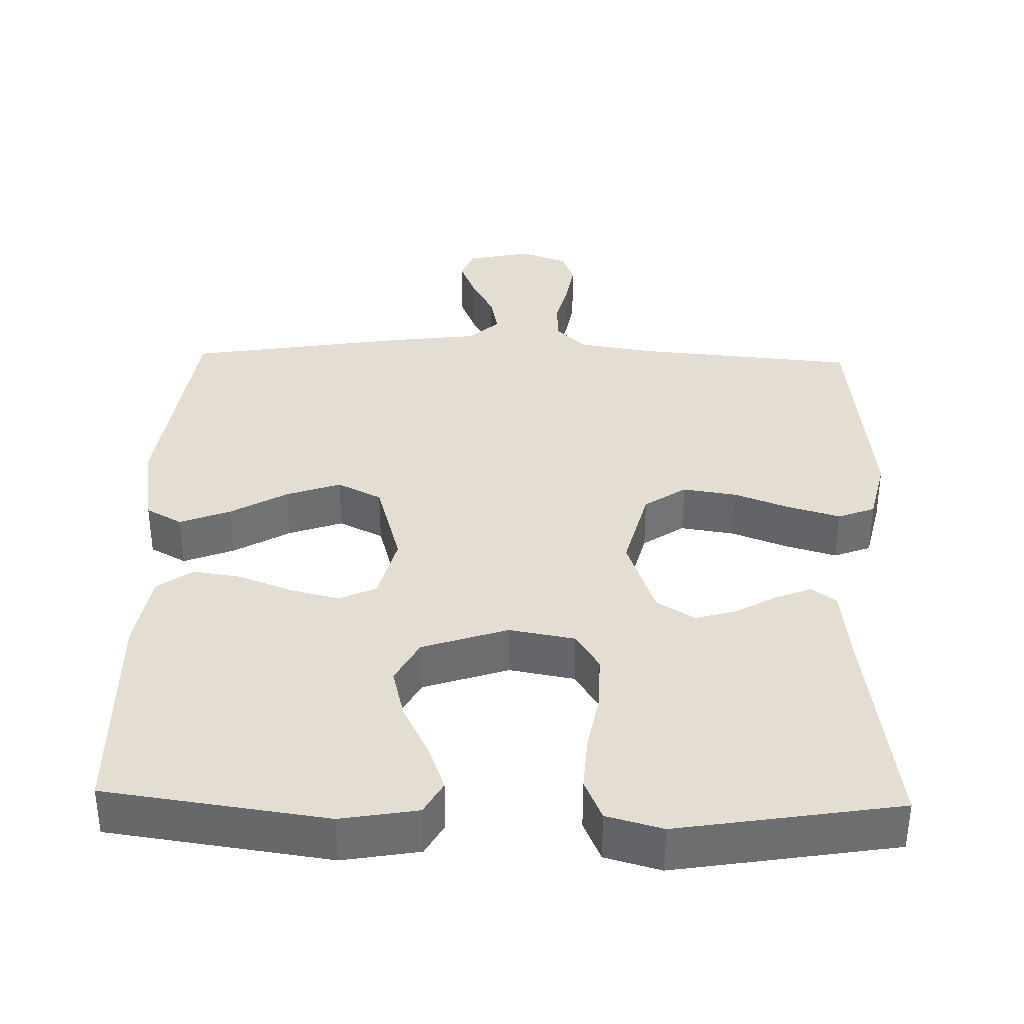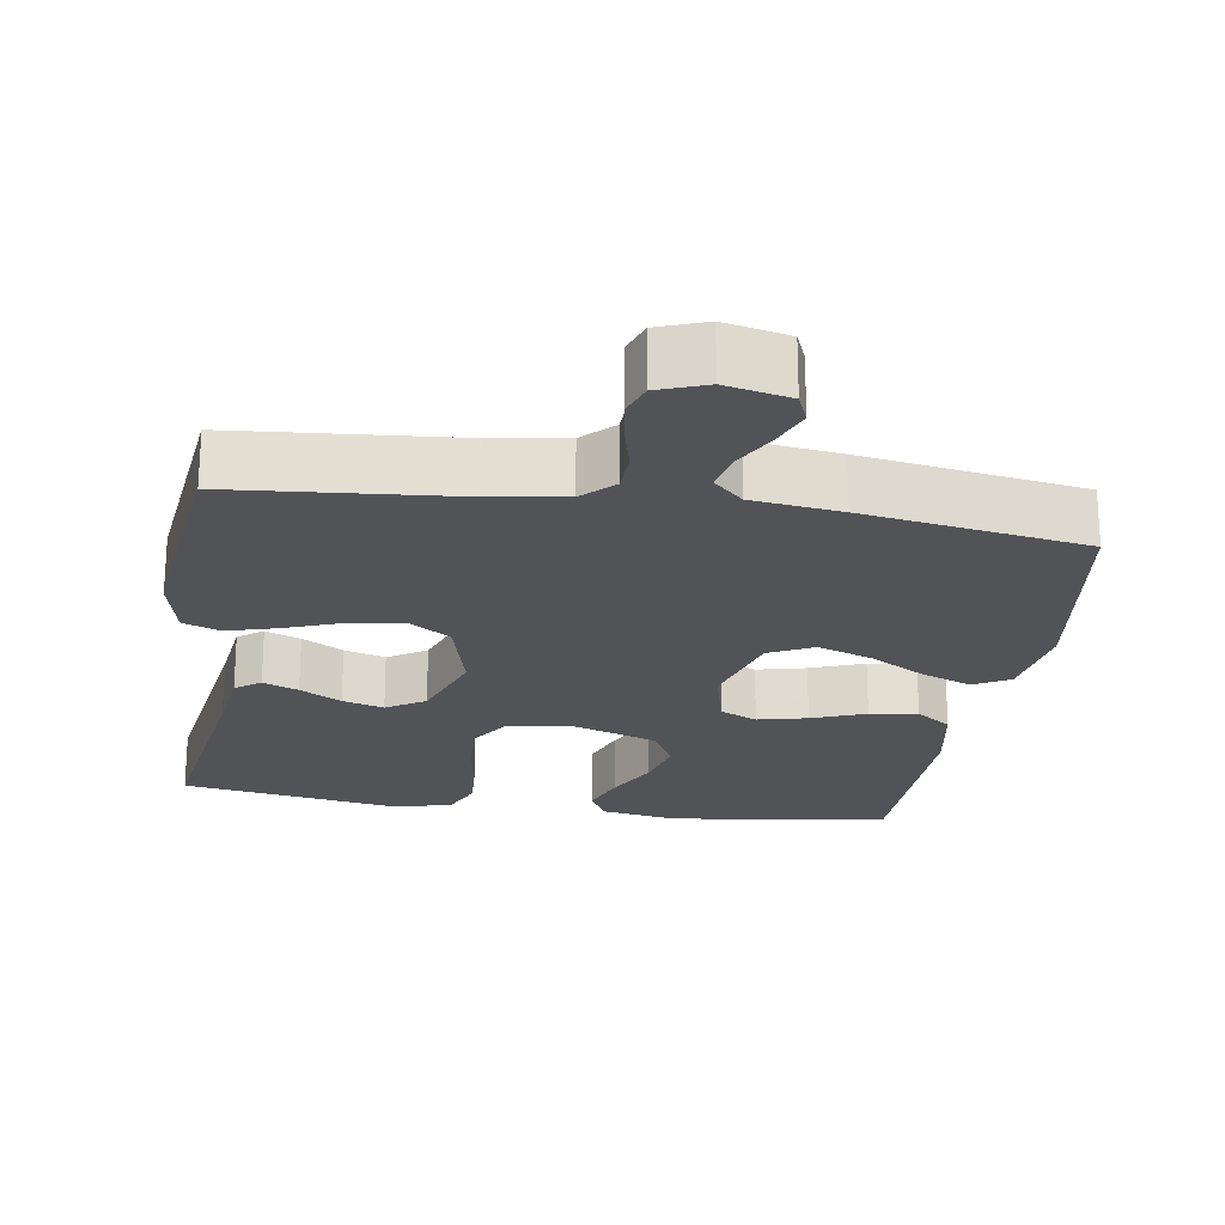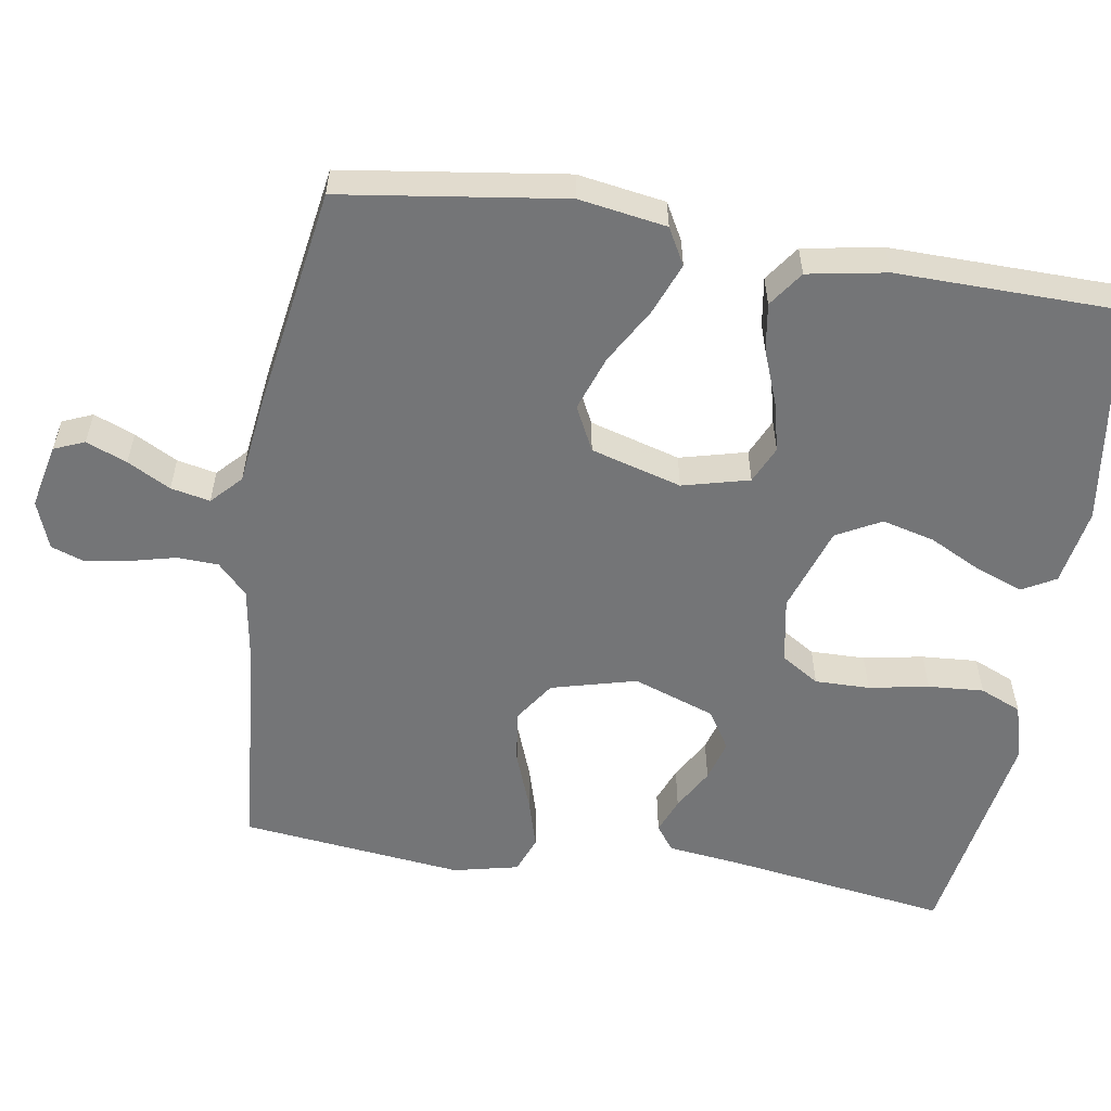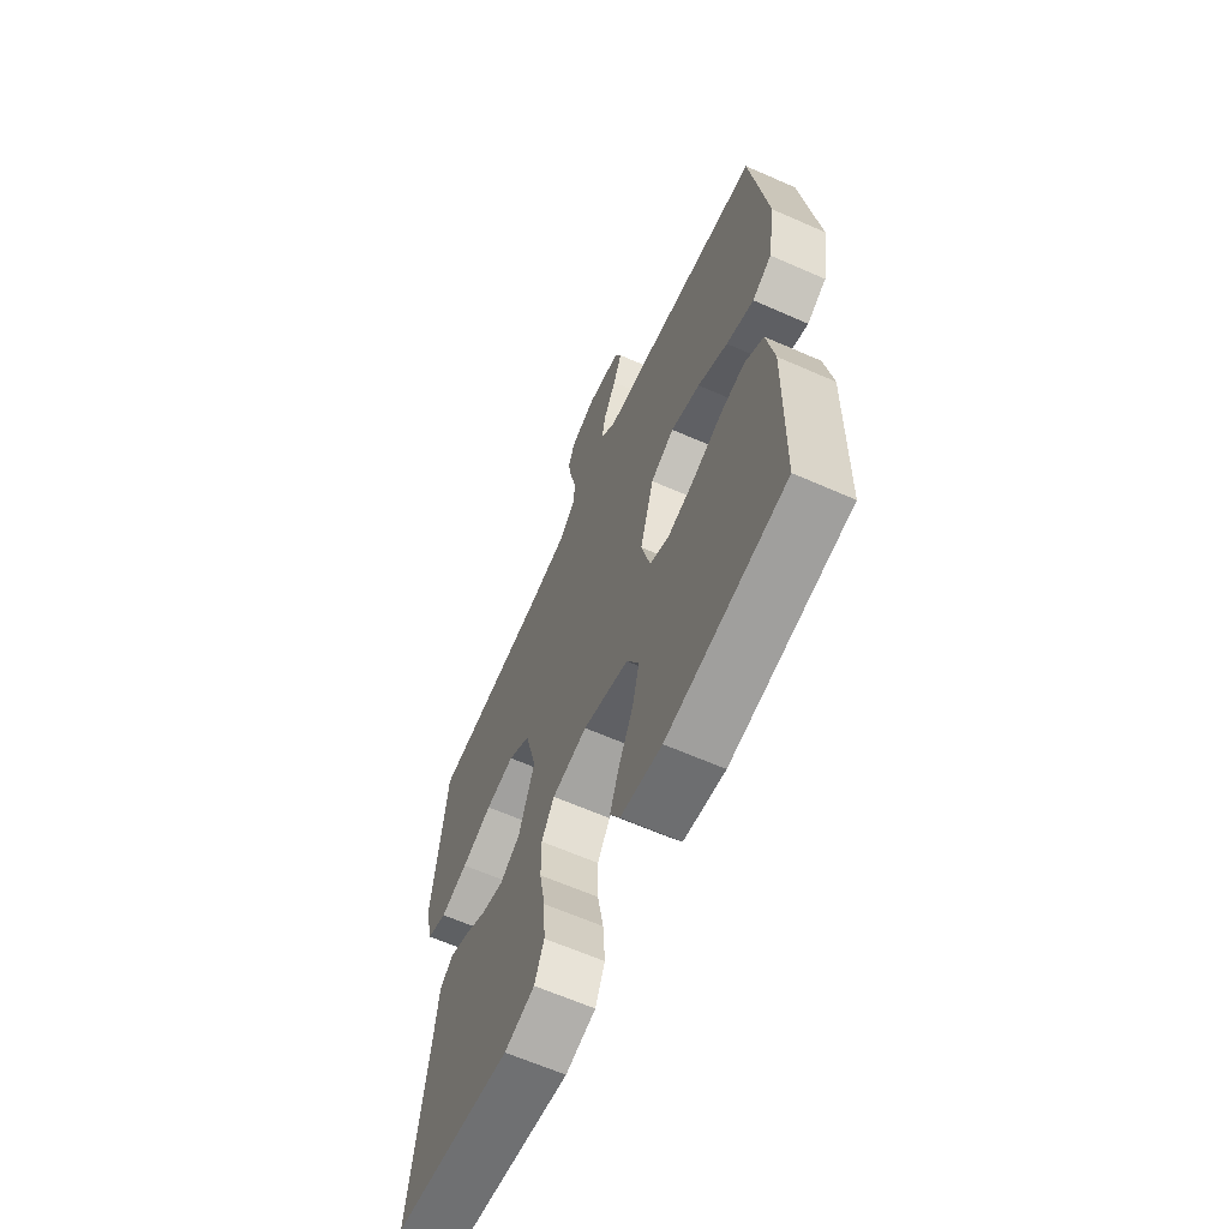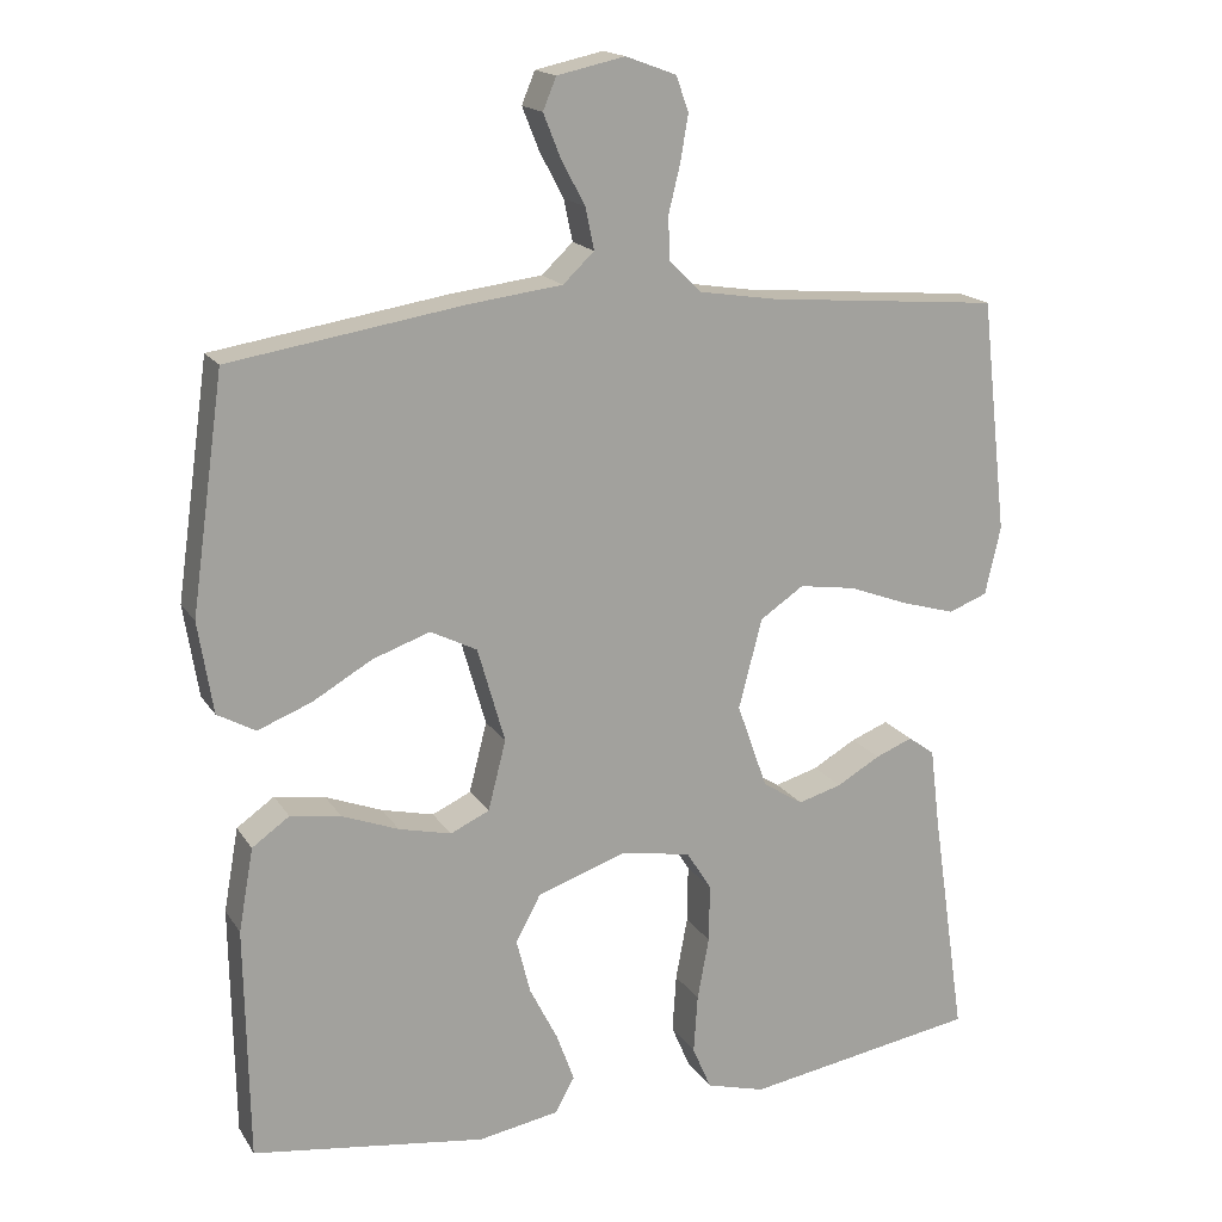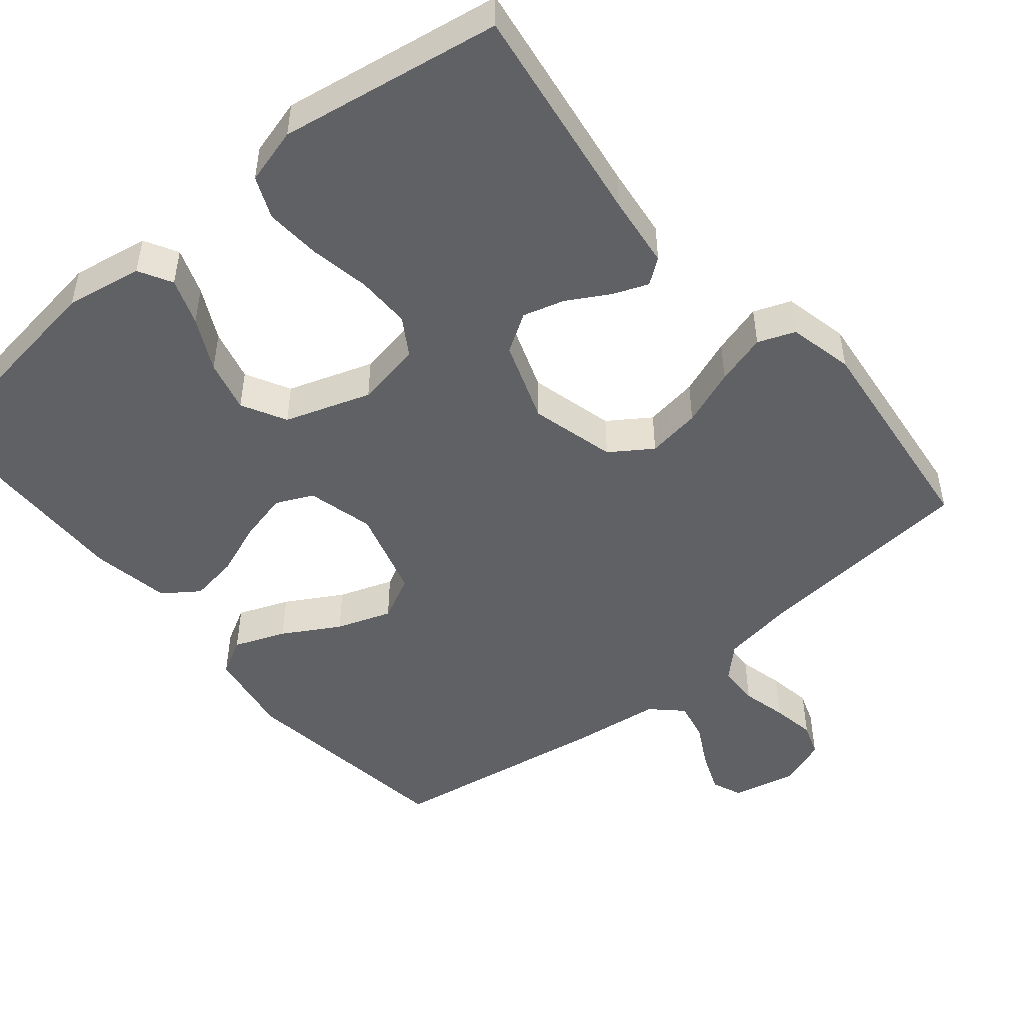
<metadata>
{"format":"obj","ext":"obj","renderer":"f3d","projection":"perspective","resolution":1024,"background":"white","views":[{"elev":36.3,"azim":-178.5,"up":"+Y"},{"elev":-22.2,"azim":-8.9,"up":"+Y"},{"elev":-56.5,"azim":80.9,"up":"+Y"},{"elev":-63.7,"azim":66.0,"up":"+Z"},{"elev":17.1,"azim":157.6,"up":"+Z"},{"elev":-48.9,"azim":-140.3,"up":"+Y"}]}
</metadata>
<code>
v 0.5 0.07 -0.5
v 0.2 0.07 -0.542
v 0.096 0.07 -0.524
v 0.071 0.07 -0.479
v 0.094 0.07 -0.416
v 0.13 0.07 -0.345
v 0.148 0.07 -0.274
v 0.116 0.07 -0.214
v 0 0.07 -0.175
v -0.089 0.07 -0.191
v -0.121 0.07 -0.242
v -0.12 0.07 -0.316
v -0.105 0.07 -0.397
v -0.1 0.07 -0.472
v -0.124 0.07 -0.528
v -0.2 0.07 -0.549
v -0.5 0.07 -0.5
v -0.456 0.07 -0.2
v -0.444 0.07 -0.101
v -0.41 0.07 -0.076
v -0.362 0.07 -0.095
v -0.306 0.07 -0.127
v -0.25 0.07 -0.143
v -0.198 0.07 -0.11
v -0.159 0.07 0
v -0.189 0.07 0.115
v -0.245 0.07 0.153
v -0.318 0.07 0.142
v -0.395 0.07 0.113
v -0.464 0.07 0.093
v -0.514 0.07 0.112
v -0.534 0.07 0.2
v -0.5 0.07 0.5
v -0.2 0.07 0.526
v -0.099 0.07 0.542
v -0.058 0.07 0.582
v -0.056 0.07 0.638
v -0.071 0.07 0.699
v -0.081 0.07 0.758
v -0.065 0.07 0.803
v 0 0.07 0.827
v 0.087 0.07 0.808
v 0.104 0.07 0.767
v 0.082 0.07 0.712
v 0.051 0.07 0.654
v 0.04 0.07 0.601
v 0.08 0.07 0.563
v 0.2 0.07 0.548
v 0.5 0.07 0.5
v 0.542 0.07 0.2
v 0.523 0.07 0.082
v 0.474 0.07 0.055
v 0.405 0.07 0.082
v 0.329 0.07 0.126
v 0.255 0.07 0.152
v 0.195 0.07 0.122
v 0.16 0.07 0
v 0.183 0.07 -0.09
v 0.233 0.07 -0.113
v 0.3 0.07 -0.097
v 0.373 0.07 -0.069
v 0.438 0.07 -0.059
v 0.486 0.07 -0.093
v 0.505 0.07 -0.2
v 0.5 0 -0.5
v 0.2 0 -0.542
v 0.096 0 -0.524
v 0.071 0 -0.479
v 0.094 0 -0.416
v 0.13 0 -0.345
v 0.148 0 -0.274
v 0.116 0 -0.214
v 0 0 -0.175
v -0.089 0 -0.191
v -0.121 0 -0.242
v -0.12 0 -0.316
v -0.105 0 -0.397
v -0.1 0 -0.472
v -0.124 0 -0.528
v -0.2 0 -0.549
v -0.5 0 -0.5
v -0.456 0 -0.2
v -0.444 0 -0.101
v -0.41 0 -0.076
v -0.362 0 -0.095
v -0.306 0 -0.127
v -0.25 0 -0.143
v -0.198 0 -0.11
v -0.159 0 0
v -0.189 0 0.115
v -0.245 0 0.153
v -0.318 0 0.142
v -0.395 0 0.113
v -0.464 0 0.093
v -0.514 0 0.112
v -0.534 0 0.2
v -0.5 0 0.5
v -0.2 0 0.526
v -0.099 0 0.542
v -0.058 0 0.582
v -0.056 0 0.638
v -0.071 0 0.699
v -0.081 0 0.758
v -0.065 0 0.803
v 0 0 0.827
v 0.087 0 0.808
v 0.104 0 0.767
v 0.082 0 0.712
v 0.051 0 0.654
v 0.04 0 0.601
v 0.08 0 0.563
v 0.2 0 0.548
v 0.5 0 0.5
v 0.542 0 0.2
v 0.523 0 0.082
v 0.474 0 0.055
v 0.405 0 0.082
v 0.329 0 0.126
v 0.255 0 0.152
v 0.195 0 0.122
v 0.16 0 0
v 0.183 0 -0.09
v 0.233 0 -0.113
v 0.3 0 -0.097
v 0.373 0 -0.069
v 0.438 0 -0.059
v 0.486 0 -0.093
v 0.505 0 -0.2
f 60 61 62 63
f 59 60 63 64
f 51 52 53 54
f 51 54 55
f 50 51 55
f 47 48 49 50
f 47 50 55
f 46 47 55 56
f 42 43 44 45
f 40 41 42 45
f 40 45 46
f 37 38 39 40
f 37 40 46 56
f 31 32 33 34
f 31 34 35
f 28 29 30 31
f 28 31 35 36
f 19 20 21 22
f 18 19 22 23
f 17 18 23
f 16 17 23 24
f 12 13 14 15
f 11 12 15 16
f 3 4 5 6
f 3 6 7
f 2 3 7
f 59 64 1 2
f 58 59 2 7
f 57 58 7 8
f 36 37 56 57
f 36 57 8 9
f 27 28 36
f 26 27 36
f 25 26 36 9
f 11 16 24 25
f 10 11 25
f 9 10 25
f 127 126 125 124
f 128 127 124 123
f 118 117 116 115
f 119 118 115
f 119 115 114
f 114 113 112 111
f 119 114 111
f 120 119 111 110
f 109 108 107 106
f 109 106 105 104
f 110 109 104
f 104 103 102 101
f 120 110 104 101
f 98 97 96 95
f 99 98 95
f 95 94 93 92
f 100 99 95 92
f 86 85 84 83
f 87 86 83 82
f 87 82 81
f 88 87 81 80
f 79 78 77 76
f 80 79 76 75
f 70 69 68 67
f 71 70 67
f 71 67 66
f 66 65 128 123
f 71 66 123 122
f 72 71 122 121
f 121 120 101 100
f 73 72 121 100
f 100 92 91
f 100 91 90
f 73 100 90 89
f 89 88 80 75
f 89 75 74
f 89 74 73
f 1 65 66 2
f 2 66 67 3
f 3 67 68 4
f 4 68 69 5
f 5 69 70 6
f 6 70 71 7
f 7 71 72 8
f 8 72 73 9
f 9 73 74 10
f 10 74 75 11
f 11 75 76 12
f 12 76 77 13
f 13 77 78 14
f 14 78 79 15
f 15 79 80 16
f 16 80 81 17
f 17 81 82 18
f 18 82 83 19
f 19 83 84 20
f 20 84 85 21
f 21 85 86 22
f 22 86 87 23
f 23 87 88 24
f 24 88 89 25
f 25 89 90 26
f 26 90 91 27
f 27 91 92 28
f 28 92 93 29
f 29 93 94 30
f 30 94 95 31
f 31 95 96 32
f 32 96 97 33
f 33 97 98 34
f 34 98 99 35
f 35 99 100 36
f 36 100 101 37
f 37 101 102 38
f 38 102 103 39
f 39 103 104 40
f 40 104 105 41
f 41 105 106 42
f 42 106 107 43
f 43 107 108 44
f 44 108 109 45
f 45 109 110 46
f 46 110 111 47
f 47 111 112 48
f 48 112 113 49
f 49 113 114 50
f 50 114 115 51
f 51 115 116 52
f 52 116 117 53
f 53 117 118 54
f 54 118 119 55
f 55 119 120 56
f 56 120 121 57
f 57 121 122 58
f 58 122 123 59
f 59 123 124 60
f 60 124 125 61
f 61 125 126 62
f 62 126 127 63
f 63 127 128 64
f 64 128 65 1

</code>
